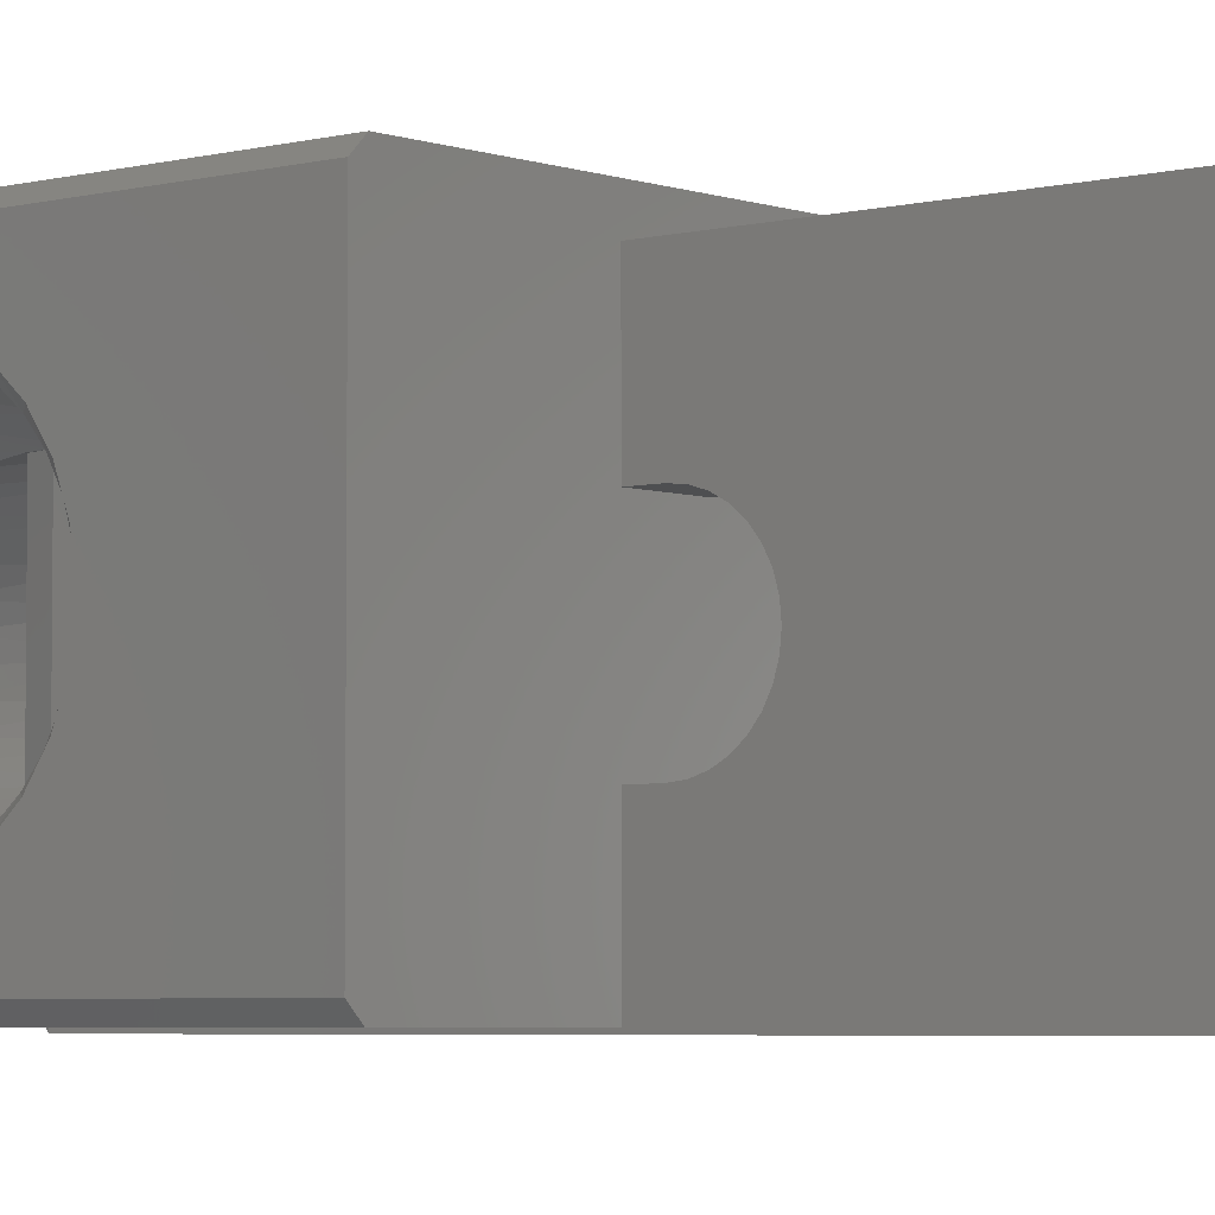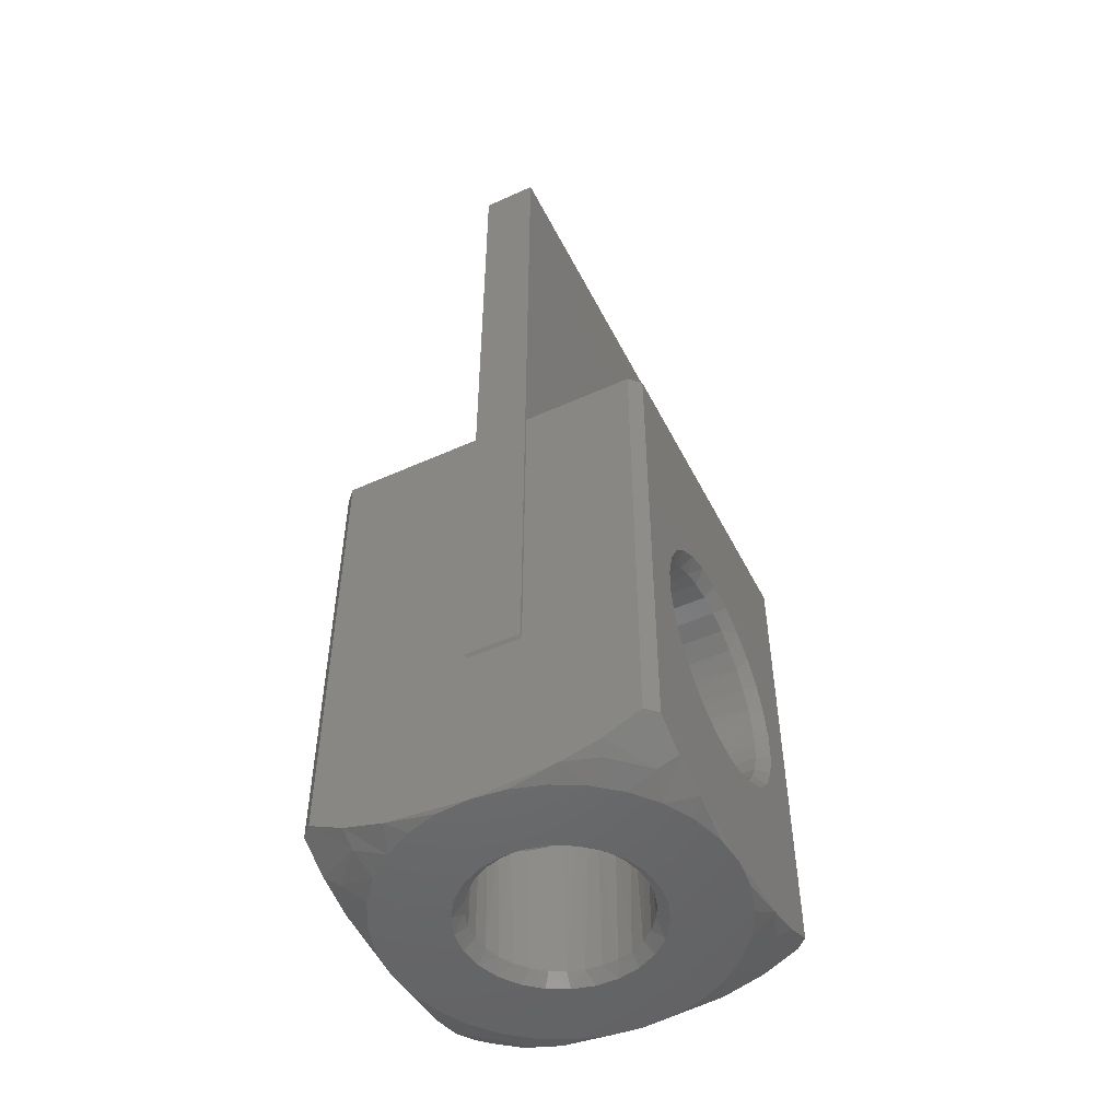
<metadata>
{"format":"stl","ext":"stl","renderer":"f3d","projection":"perspective","resolution":1024,"background":"white","views":[{"elev":-4.5,"azim":-49.2,"up":"+Y"},{"elev":-50.4,"azim":26.3,"up":"+Z"}]}
</metadata>
<code>
# stl→obj: 372 verts, 756 faces
v 50.34 19.47 27.08
v 50.34 19.53 27.32
v 50.34 19.89 25.61
v 50.34 19.35 26.85
v 50.34 19.19 26.66
v 50.34 19.56 25.46
v 50.34 18.98 26.52
v 50.34 19.22 25.36
v 50.34 18.74 26.43
v 50.34 18.49 25.3
v 50.34 18.49 26.4
v 50.34 18.24 26.43
v 50.34 17.76 25.36
v 50.34 18 26.52
v 50.34 17.4 25.46
v 50.34 17.79 26.66
v 50.34 17.09 25.61
v 50.34 17.62 26.85
v 50.34 17.51 27.08
v 50.34 17.62 28.05
v 50.34 17.51 27.82
v 50.34 17.09 29.8
v 50.34 17.79 28.23
v 50.34 18 28.38
v 50.34 18.98 28.38
v 50.34 18.74 28.47
v 50.34 19.89 29.8
v 50.34 19.19 28.23
v 50.34 19.35 28.05
v 50.34 19.53 27.58
v 50.34 19.47 27.82
v 50.34 18.49 28.5
v 50.34 18.24 28.47
v 50.34 17.45 27.58
v 50.34 17.45 27.32
v 50.44 19.99 25.61
v 50.44 19.99 29.8
v 53.24 19.99 25.61
v 52.57 19.99 25.36
v 53.24 19.99 29.8
v 52.93 19.99 25.46
v 51.84 19.99 25.3
v 51.12 19.99 25.36
v 50.76 19.99 25.46
v 53.34 19.89 25.61
v 53.34 19.89 29.8
v 53.34 17.51 27.08
v 53.34 17.45 27.32
v 53.34 17.09 25.61
v 53.34 17.62 26.85
v 53.34 17.79 26.66
v 53.34 17.4 25.46
v 53.34 18 26.52
v 53.34 17.76 25.36
v 53.34 18.24 26.43
v 53.34 18.49 25.3
v 53.34 18.49 26.4
v 53.34 18.74 26.43
v 53.34 19.21 25.36
v 53.34 18.98 26.52
v 53.34 19.57 25.46
v 53.34 19.19 26.66
v 53.34 19.35 26.85
v 53.34 19.47 27.08
v 53.34 19.35 28.05
v 53.34 19.47 27.82
v 53.34 19.19 28.23
v 53.34 18.98 28.38
v 53.34 18 28.38
v 53.34 18.24 28.47
v 53.34 17.09 29.8
v 53.34 17.79 28.23
v 53.34 17.62 28.05
v 53.34 18.74 28.47
v 53.34 18.49 28.5
v 53.34 19.53 27.58
v 53.34 19.53 27.32
v 53.34 17.45 27.58
v 53.34 17.51 27.82
v 53.24 16.99 25.61
v 53.24 16.99 29.8
v 50.76 16.99 25.46
v 51.12 16.99 25.36
v 51.75 16.99 26.86
v 50.44 16.99 25.61
v 51.74 16.99 26.89
v 50.44 16.99 29.8
v 51.74 16.99 29.8
v 51.84 16.99 25.3
v 52.23 16.99 26.86
v 52.57 16.99 25.36
v 52.92 16.99 25.46
v 52.24 16.99 26.89
v 52.24 16.99 29.8
v 52.24 16.96 26.89
v 51.74 16.96 26.89
v 51.74 18.89 29.8
v 51.74 18.89 30
v 51.74 19.76 29.8
v 51.74 18.88 30.1
v 51.74 18.85 30.2
v 51.74 18.8 30.29
v 51.74 18.74 30.37
v 51.74 19.76 34
v 51.74 18.66 30.44
v 51.74 18.57 30.48
v 51.74 18.47 30.51
v 51.74 18.36 30.52
v 51.74 16.96 34
v 51.74 18.26 30.51
v 51.74 18.16 30.48
v 51.74 18.07 30.44
v 51.74 17.99 30.37
v 51.74 17.93 30.29
v 51.74 17.88 30.2
v 51.74 17.85 30.1
v 51.74 17.84 30
v 51.74 17.84 29.8
v 52.24 17.84 29.8
v 52.24 18.89 29.8
v 52.24 19.76 29.8
v 52.24 18.89 30
v 52.24 18.88 30.1
v 52.24 18.85 30.2
v 52.24 18.8 30.29
v 52.24 18.74 30.37
v 52.24 19.76 34
v 52.24 18.66 30.44
v 52.24 18.57 30.48
v 52.24 18.16 30.48
v 52.24 18.26 30.51
v 52.24 16.96 34
v 52.24 18.07 30.44
v 52.24 17.99 30.37
v 52.24 17.93 30.29
v 52.24 17.88 30.2
v 52.24 17.84 30
v 52.24 17.85 30.1
v 52.24 18.36 30.52
v 52.24 18.47 30.51
v 51.55 17.02 25.3
v 51.27 17.1 25.3
v 51.01 17.24 25.3
v 50.75 17.17 25.39
v 50.46 17.47 25.39
v 50.78 17.43 25.3
v 50.6 17.66 25.3
v 50.46 17.92 25.3
v 50.37 18.2 25.3
v 52.68 19.74 25.3
v 52.33 19.19 25.3
v 52.42 19.87 25.3
v 52.9 19.55 25.3
v 52.48 19.05 25.3
v 53.09 19.32 25.3
v 52.6 18.88 25.3
v 53.23 19.06 25.3
v 52.67 18.69 25.3
v 53.31 18.78 25.3
v 52.69 18.49 25.3
v 53.31 18.2 25.3
v 52.67 18.29 25.3
v 53.23 17.92 25.3
v 52.6 18.09 25.3
v 53.09 17.66 25.3
v 52.48 17.93 25.3
v 52.9 17.43 25.3
v 52.33 17.79 25.3
v 52.68 17.24 25.3
v 52.42 17.1 25.3
v 52.14 17.69 25.3
v 52.14 17.02 25.3
v 51.95 17.65 25.3
v 51.74 17.65 25.3
v 51.54 17.69 25.3
v 51.36 17.79 25.3
v 51.21 17.93 25.3
v 51.09 18.09 25.3
v 51.02 18.29 25.3
v 50.99 18.49 25.3
v 50.37 18.78 25.3
v 51.02 18.69 25.3
v 50.46 19.06 25.3
v 51.09 18.88 25.3
v 50.6 19.32 25.3
v 51.21 19.05 25.3
v 50.78 19.55 25.3
v 51.36 19.19 25.3
v 51.01 19.74 25.3
v 51.27 19.87 25.3
v 51.54 19.28 25.3
v 51.55 19.96 25.3
v 51.74 19.33 25.3
v 51.95 19.33 25.3
v 52.14 19.96 25.3
v 52.14 19.28 25.3
v 52.94 19.81 25.39
v 53.23 19.51 25.39
v 50.52 19.59 25.39
v 50.82 19.87 25.39
v 53.16 17.39 25.39
v 52.86 17.11 25.39
v 51.09 18.49 25.4
v 51.11 18.64 25.4
v 51.15 18.78 25.4
v 51.22 18.91 25.4
v 51.31 19.02 25.4
v 51.43 19.11 25.4
v 51.56 19.18 25.4
v 51.7 19.22 25.4
v 51.84 19.24 25.4
v 51.99 19.22 25.4
v 52.13 19.18 25.4
v 52.26 19.11 25.4
v 52.37 19.02 25.4
v 52.47 18.91 25.4
v 52.54 18.78 25.4
v 52.58 18.64 25.4
v 52.59 18.49 25.4
v 53.24 18.49 26.5
v 53.24 18.67 26.52
v 53.24 18.85 26.57
v 53.24 19.02 26.66
v 53.24 19.16 26.78
v 53.24 19.28 26.92
v 53.24 19.37 27.09
v 53.24 19.42 27.26
v 53.24 19.44 27.45
v 53.24 19.42 27.63
v 53.24 19.37 27.81
v 53.24 19.28 27.98
v 53.24 19.16 28.12
v 53.24 19.02 28.24
v 53.24 18.85 28.33
v 53.24 18.67 28.38
v 53.24 18.49 28.4
v 51.83 19.24 26.65
v 51.75 19.23 26.86
v 52 19.22 26.65
v 52.16 19.17 26.65
v 52.2 19.15 26.77
v 52.38 19.01 26.66
v 51.09 18.49 26.5
v 51.1 18.61 26.51
v 51.14 18.74 26.53
v 51.19 18.86 26.57
v 51.28 18.98 26.64
v 51.39 19.09 26.71
v 51.52 19.16 26.78
v 51.64 19.21 26.83
v 52.5 18.85 26.57
v 52.57 18.68 26.52
v 52.59 18.49 26.5
v 51.83 17.74 26.65
v 51.75 17.74 26.86
v 51.74 17.72 26.89
v 51.74 19.26 26.89
v 50.44 18.49 28.4
v 50.44 18.3 28.38
v 53.24 18.3 28.38
v 53.24 18.13 28.33
v 50.44 18.13 28.33
v 53.24 17.96 28.24
v 50.44 17.96 28.24
v 53.24 17.82 28.12
v 50.44 17.82 28.12
v 51.74 17.68 27.94
v 50.44 17.7 27.98
v 50.44 17.61 27.81
v 52.24 17.68 27.94
v 53.24 17.7 27.98
v 53.24 17.61 27.81
v 52.24 17.57 27.69
v 53.24 17.56 27.63
v 52.24 17.54 27.41
v 53.24 17.54 27.45
v 53.24 17.56 27.26
v 52.24 17.59 27.14
v 53.24 17.61 27.09
v 52.24 17.72 26.89
v 53.24 17.7 26.92
v 53.24 17.82 26.78
v 52.2 17.83 26.77
v 53.24 17.96 26.66
v 52.38 17.96 26.66
v 53.24 18.13 26.57
v 52.5 18.13 26.57
v 53.24 18.3 26.52
v 52.57 18.3 26.52
v 51.74 17.57 27.69
v 50.44 17.56 27.63
v 51.74 17.54 27.41
v 50.44 17.54 27.45
v 50.44 17.56 27.26
v 51.74 17.59 27.14
v 50.44 17.61 27.09
v 50.44 17.7 26.92
v 51.64 17.77 26.83
v 50.44 17.82 26.78
v 51.52 17.81 26.78
v 51.39 17.89 26.71
v 50.44 17.96 26.66
v 51.28 18 26.64
v 50.44 18.13 26.57
v 51.19 18.12 26.57
v 51.14 18.24 26.53
v 50.44 18.3 26.52
v 51.1 18.36 26.51
v 50.44 18.49 26.5
v 52.16 17.81 26.65
v 52.24 19.26 26.89
v 52 17.76 26.65
v 51.74 19.11 28.17
v 51.74 19.23 28.04
v 51.74 19.04 27.93
v 51.74 19.33 27.89
v 51.74 19.4 27.73
v 51.74 18.91 27.73
v 51.74 19.43 27.56
v 51.74 19.44 27.38
v 51.74 19.41 27.21
v 51.74 18.71 27.58
v 51.74 19.35 27.04
v 51.74 18.48 27.51
v 51.74 18.24 27.51
v 51.74 18.01 27.59
v 51.74 17.81 27.74
v 50.44 18.67 28.38
v 50.44 18.85 28.33
v 50.44 19.02 28.24
v 50.44 19.16 28.12
v 50.44 19.28 27.98
v 50.44 19.37 27.81
v 50.44 19.42 27.63
v 50.44 19.44 27.45
v 50.44 19.42 27.26
v 50.44 19.37 27.09
v 50.44 19.28 26.92
v 50.44 19.16 26.78
v 50.44 19.02 26.66
v 50.44 18.85 26.57
v 50.44 18.67 26.52
v 52.24 19.35 27.04
v 52.24 18.71 27.58
v 52.24 19.41 27.21
v 52.24 18.91 27.73
v 52.24 19.44 27.38
v 52.24 19.43 27.56
v 52.24 19.4 27.73
v 52.24 19.04 27.93
v 52.24 19.33 27.89
v 52.24 19.23 28.04
v 52.24 19.11 28.17
v 52.24 18.48 27.51
v 52.24 18.24 27.51
v 52.24 18.01 27.59
v 52.24 17.81 27.74
v 52.58 18.34 25.4
v 52.54 18.2 25.4
v 52.47 18.07 25.4
v 52.37 17.96 25.4
v 52.26 17.87 25.4
v 52.13 17.8 25.4
v 51.99 17.75 25.4
v 51.84 17.74 25.4
v 51.7 17.75 25.4
v 51.56 17.8 25.4
v 51.43 17.87 25.4
v 51.31 17.96 25.4
v 51.22 18.07 25.4
v 51.15 18.2 25.4
v 51.11 18.34 25.4
f 1 2 3
f 4 3 5
f 4 1 3
f 3 6 5
f 5 6 7
f 7 6 8
f 9 8 10
f 11 10 12
f 11 9 10
f 10 13 12
f 12 13 14
f 14 13 15
f 16 15 17
f 18 17 19
f 18 16 17
f 20 21 22
f 23 22 24
f 23 20 22
f 25 26 27
f 28 27 29
f 28 25 27
f 9 7 8
f 2 30 3
f 3 30 27
f 27 30 31
f 29 27 31
f 26 32 27
f 27 32 22
f 22 32 33
f 24 22 33
f 21 34 22
f 22 34 17
f 17 34 35
f 19 17 35
f 16 14 15
f 36 3 37
f 37 3 27
f 38 39 40
f 38 41 39
f 39 42 40
f 40 42 37
f 37 42 43
f 36 43 44
f 36 37 43
f 45 38 46
f 46 38 40
f 47 48 49
f 50 49 51
f 50 47 49
f 49 52 51
f 51 52 53
f 53 52 54
f 55 54 56
f 57 56 58
f 57 55 56
f 56 59 58
f 58 59 60
f 60 59 61
f 62 61 45
f 63 45 64
f 63 62 45
f 65 66 46
f 67 46 68
f 67 65 46
f 69 70 71
f 72 71 73
f 72 69 71
f 74 46 75
f 74 68 46
f 66 76 46
f 46 76 45
f 45 76 77
f 64 45 77
f 62 60 61
f 55 53 54
f 48 78 49
f 49 78 71
f 71 78 79
f 73 71 79
f 70 75 71
f 71 75 46
f 80 49 81
f 81 49 71
f 82 83 84
f 85 84 86
f 87 86 88
f 87 85 86
f 85 82 84
f 83 89 84
f 84 89 90
f 90 89 91
f 92 90 91
f 92 80 90
f 90 80 93
f 93 80 81
f 94 93 81
f 90 95 84
f 84 95 96
f 84 96 86
f 97 98 99
f 99 98 100
f 101 99 100
f 101 102 99
f 99 102 103
f 104 103 105
f 106 104 105
f 106 107 104
f 104 107 108
f 109 108 110
f 111 109 110
f 111 112 109
f 109 112 113
f 88 113 114
f 115 88 114
f 115 116 88
f 88 116 117
f 118 88 117
f 86 96 88
f 88 96 109
f 113 88 109
f 109 104 108
f 104 99 103
f 94 81 119
f 119 81 71
f 120 71 46
f 121 46 40
f 99 40 37
f 27 99 37
f 27 97 99
f 27 22 97
f 97 22 118
f 119 97 118
f 119 120 97
f 119 71 120
f 22 87 118
f 118 87 88
f 99 121 40
f 121 120 46
f 120 121 122
f 122 121 123
f 123 121 124
f 124 121 125
f 125 121 126
f 126 121 127
f 128 127 129
f 128 126 127
f 130 131 132
f 133 132 134
f 133 130 132
f 134 132 94
f 135 94 136
f 135 134 94
f 93 94 95
f 95 94 132
f 119 137 94
f 94 137 138
f 136 94 138
f 131 139 132
f 132 139 127
f 127 139 140
f 129 127 140
f 120 122 97
f 97 122 98
f 137 117 138
f 138 117 116
f 115 138 116
f 115 136 138
f 115 114 136
f 136 114 135
f 135 114 113
f 134 113 112
f 133 112 130
f 133 134 112
f 112 111 130
f 130 111 110
f 131 110 108
f 139 108 107
f 140 107 106
f 129 106 128
f 129 140 106
f 106 105 128
f 128 105 103
f 126 103 102
f 125 102 101
f 124 101 100
f 123 100 122
f 123 124 100
f 100 98 122
f 124 125 101
f 125 126 102
f 126 128 103
f 140 139 107
f 139 131 108
f 131 130 110
f 134 135 113
f 117 137 118
f 118 137 119
f 90 93 95
f 109 96 132
f 132 96 95
f 127 104 132
f 132 104 109
f 121 99 127
f 127 99 104
f 22 17 87
f 87 17 85
f 89 83 141
f 141 83 142
f 142 83 143
f 143 83 82
f 144 82 85
f 17 144 85
f 17 15 144
f 144 15 145
f 146 145 147
f 146 144 145
f 146 143 144
f 144 143 82
f 15 13 145
f 145 13 147
f 147 13 148
f 148 13 149
f 149 13 10
f 150 151 152
f 150 153 151
f 151 153 154
f 154 153 155
f 156 155 157
f 158 157 159
f 160 159 56
f 161 160 56
f 161 162 160
f 161 163 162
f 162 163 164
f 164 163 165
f 166 165 167
f 168 167 169
f 170 168 169
f 170 171 168
f 170 172 171
f 171 172 173
f 173 172 89
f 174 89 141
f 175 141 142
f 176 142 143
f 146 176 143
f 146 177 176
f 146 147 177
f 177 147 178
f 178 147 148
f 179 148 149
f 180 149 10
f 181 180 10
f 181 182 180
f 181 183 182
f 182 183 184
f 184 183 185
f 186 185 187
f 188 187 189
f 190 188 189
f 190 191 188
f 190 192 191
f 191 192 193
f 193 192 42
f 194 42 195
f 196 195 152
f 151 196 152
f 160 158 159
f 158 156 157
f 156 154 155
f 196 194 195
f 194 193 42
f 188 186 187
f 186 184 185
f 180 179 149
f 179 178 148
f 176 175 142
f 175 174 141
f 174 173 89
f 168 166 167
f 166 164 165
f 42 39 195
f 195 39 152
f 152 39 150
f 150 39 41
f 197 41 38
f 45 197 38
f 45 61 197
f 197 61 198
f 153 198 155
f 153 197 198
f 153 150 197
f 197 150 41
f 61 59 198
f 198 59 155
f 155 59 157
f 157 59 159
f 159 59 56
f 10 8 181
f 181 8 183
f 183 8 185
f 185 8 6
f 199 6 3
f 36 199 3
f 36 44 199
f 199 44 200
f 187 200 189
f 187 199 200
f 187 185 199
f 199 185 6
f 44 43 200
f 200 43 189
f 189 43 190
f 190 43 192
f 192 43 42
f 56 54 161
f 161 54 163
f 163 54 165
f 165 54 52
f 201 52 49
f 80 201 49
f 80 92 201
f 201 92 202
f 167 202 169
f 167 201 202
f 167 165 201
f 201 165 52
f 92 91 202
f 202 91 169
f 169 91 170
f 170 91 172
f 172 91 89
f 203 180 204
f 204 180 182
f 205 182 184
f 206 184 186
f 207 186 188
f 208 188 191
f 209 191 210
f 209 208 191
f 191 193 210
f 210 193 211
f 211 193 194
f 212 194 196
f 213 196 151
f 214 151 215
f 214 213 151
f 151 154 215
f 215 154 216
f 216 154 156
f 217 156 158
f 218 158 160
f 219 218 160
f 218 217 158
f 217 216 156
f 213 212 196
f 212 211 194
f 208 207 188
f 207 206 186
f 206 205 184
f 205 204 182
f 220 57 221
f 221 57 58
f 222 58 60
f 223 60 62
f 224 62 63
f 225 63 64
f 226 64 227
f 226 225 64
f 64 77 227
f 227 77 228
f 228 77 76
f 229 76 66
f 230 66 65
f 231 65 232
f 231 230 65
f 65 67 232
f 232 67 233
f 233 67 68
f 234 68 74
f 235 74 75
f 236 235 75
f 235 234 74
f 234 233 68
f 230 229 66
f 229 228 76
f 225 224 63
f 224 223 62
f 223 222 60
f 222 221 58
f 237 238 210
f 211 237 210
f 211 212 237
f 237 212 239
f 239 212 213
f 240 213 214
f 241 214 242
f 243 203 244
f 244 203 204
f 245 204 205
f 246 205 206
f 247 206 207
f 248 207 208
f 249 208 209
f 250 209 210
f 238 250 210
f 247 246 206
f 246 245 205
f 245 244 204
f 214 215 242
f 242 215 216
f 251 216 217
f 252 217 218
f 253 218 219
f 253 252 218
f 252 251 217
f 251 242 216
f 241 240 214
f 240 239 213
f 250 249 209
f 249 248 208
f 207 248 247
f 237 254 238
f 238 254 255
f 256 238 255
f 256 257 238
f 258 236 259
f 259 236 260
f 261 259 260
f 261 262 259
f 261 263 262
f 262 263 264
f 264 263 265
f 266 265 267
f 268 267 269
f 268 266 267
f 267 265 270
f 270 265 271
f 272 270 271
f 272 273 270
f 272 274 273
f 273 274 275
f 275 274 276
f 277 275 276
f 277 278 275
f 277 279 278
f 278 279 280
f 280 279 281
f 282 280 281
f 282 283 280
f 282 284 283
f 283 284 285
f 285 284 286
f 287 286 288
f 289 288 253
f 289 287 288
f 288 220 253
f 287 285 286
f 267 290 269
f 269 290 291
f 291 290 292
f 293 292 294
f 293 291 292
f 292 295 294
f 294 295 296
f 296 295 256
f 297 256 255
f 298 297 255
f 298 299 297
f 298 300 299
f 299 300 301
f 302 301 303
f 304 303 305
f 306 304 305
f 306 307 304
f 306 308 307
f 307 308 309
f 309 308 243
f 304 302 303
f 302 299 301
f 297 296 256
f 266 264 265
f 240 241 283
f 310 240 283
f 280 283 311
f 311 283 241
f 237 239 254
f 254 239 240
f 310 254 240
f 310 312 254
f 313 314 315
f 315 314 316
f 317 315 316
f 317 318 315
f 317 319 318
f 318 319 320
f 321 318 320
f 321 322 318
f 321 323 322
f 322 323 257
f 324 257 256
f 325 256 326
f 325 324 256
f 256 295 326
f 326 295 292
f 327 292 290
f 267 327 290
f 327 326 292
f 324 322 257
f 258 32 328
f 328 32 26
f 329 26 25
f 330 25 28
f 331 28 29
f 332 29 31
f 333 31 334
f 333 332 31
f 31 30 334
f 334 30 335
f 335 30 2
f 336 2 1
f 337 1 4
f 338 4 339
f 338 337 4
f 4 5 339
f 339 5 340
f 340 5 7
f 341 7 9
f 342 9 11
f 309 342 11
f 342 341 9
f 341 340 7
f 337 336 1
f 336 335 2
f 332 331 29
f 331 330 28
f 330 329 25
f 329 328 26
f 343 344 311
f 343 345 344
f 344 345 346
f 346 345 347
f 348 346 347
f 348 349 346
f 346 349 350
f 350 349 351
f 352 350 351
f 352 353 350
f 344 354 311
f 311 354 280
f 280 354 355
f 356 280 355
f 356 278 280
f 356 275 278
f 356 357 275
f 275 357 273
f 273 357 270
f 313 315 353
f 353 315 350
f 350 315 318
f 346 318 322
f 344 322 324
f 354 324 325
f 355 325 326
f 356 326 327
f 357 327 267
f 270 357 267
f 357 356 327
f 356 355 326
f 355 354 325
f 354 344 324
f 344 346 322
f 346 350 318
f 258 259 32
f 32 259 33
f 33 259 262
f 24 262 264
f 23 264 266
f 20 266 268
f 269 20 268
f 269 21 20
f 269 291 21
f 21 291 34
f 34 291 293
f 35 293 294
f 19 294 296
f 297 19 296
f 297 18 19
f 297 299 18
f 18 299 16
f 16 299 302
f 14 302 304
f 12 304 307
f 11 307 309
f 11 12 307
f 12 14 304
f 14 16 302
f 19 35 294
f 35 34 293
f 20 23 266
f 23 24 264
f 24 33 262
f 243 244 309
f 309 244 342
f 342 244 245
f 341 245 246
f 247 341 246
f 247 340 341
f 247 248 340
f 340 248 339
f 339 248 249
f 250 339 249
f 250 338 339
f 250 238 338
f 338 238 257
f 323 338 257
f 323 337 338
f 323 321 337
f 337 321 336
f 336 321 320
f 335 320 319
f 334 319 317
f 333 317 316
f 332 316 314
f 331 314 313
f 330 313 233
f 234 330 233
f 234 329 330
f 234 235 329
f 329 235 328
f 328 235 258
f 258 235 236
f 313 353 233
f 233 353 232
f 232 353 352
f 231 352 351
f 230 351 349
f 229 349 348
f 228 348 347
f 227 347 345
f 226 345 343
f 225 343 311
f 224 311 241
f 242 224 241
f 242 223 224
f 242 251 223
f 223 251 222
f 222 251 252
f 221 252 220
f 221 222 252
f 252 253 220
f 224 225 311
f 225 226 343
f 226 227 345
f 227 228 347
f 228 229 348
f 229 230 349
f 230 231 351
f 231 232 352
f 330 331 313
f 331 332 314
f 332 333 316
f 333 334 317
f 334 335 319
f 335 336 320
f 341 342 245
f 219 160 358
f 358 160 162
f 359 162 164
f 360 164 166
f 361 166 168
f 362 168 171
f 363 171 364
f 363 362 171
f 171 173 364
f 364 173 365
f 365 173 174
f 366 174 175
f 367 175 176
f 368 176 369
f 368 367 176
f 176 177 369
f 369 177 370
f 370 177 178
f 371 178 179
f 372 179 180
f 203 372 180
f 372 371 179
f 371 370 178
f 367 366 175
f 366 365 174
f 362 361 168
f 361 360 166
f 360 359 164
f 359 358 162
f 219 358 253
f 253 358 289
f 289 358 359
f 287 359 360
f 285 360 361
f 362 285 361
f 362 283 285
f 362 310 283
f 362 363 310
f 310 363 312
f 312 363 364
f 365 312 364
f 365 254 312
f 365 366 254
f 254 366 255
f 255 366 298
f 298 366 367
f 300 367 368
f 301 368 369
f 303 369 370
f 305 370 371
f 306 371 372
f 308 372 203
f 243 308 203
f 308 306 372
f 306 305 371
f 305 303 370
f 303 301 369
f 285 287 360
f 287 289 359
f 298 367 300
f 300 368 301
f 220 288 57
f 57 288 55
f 55 288 286
f 53 286 284
f 51 284 282
f 50 282 281
f 279 50 281
f 279 47 50
f 279 277 47
f 47 277 48
f 48 277 276
f 78 276 274
f 79 274 272
f 271 79 272
f 271 73 79
f 271 265 73
f 73 265 72
f 72 265 263
f 69 263 261
f 70 261 260
f 75 260 236
f 75 70 260
f 70 69 261
f 69 72 263
f 79 78 274
f 78 48 276
f 50 51 282
f 51 53 284
f 53 55 286

</code>
